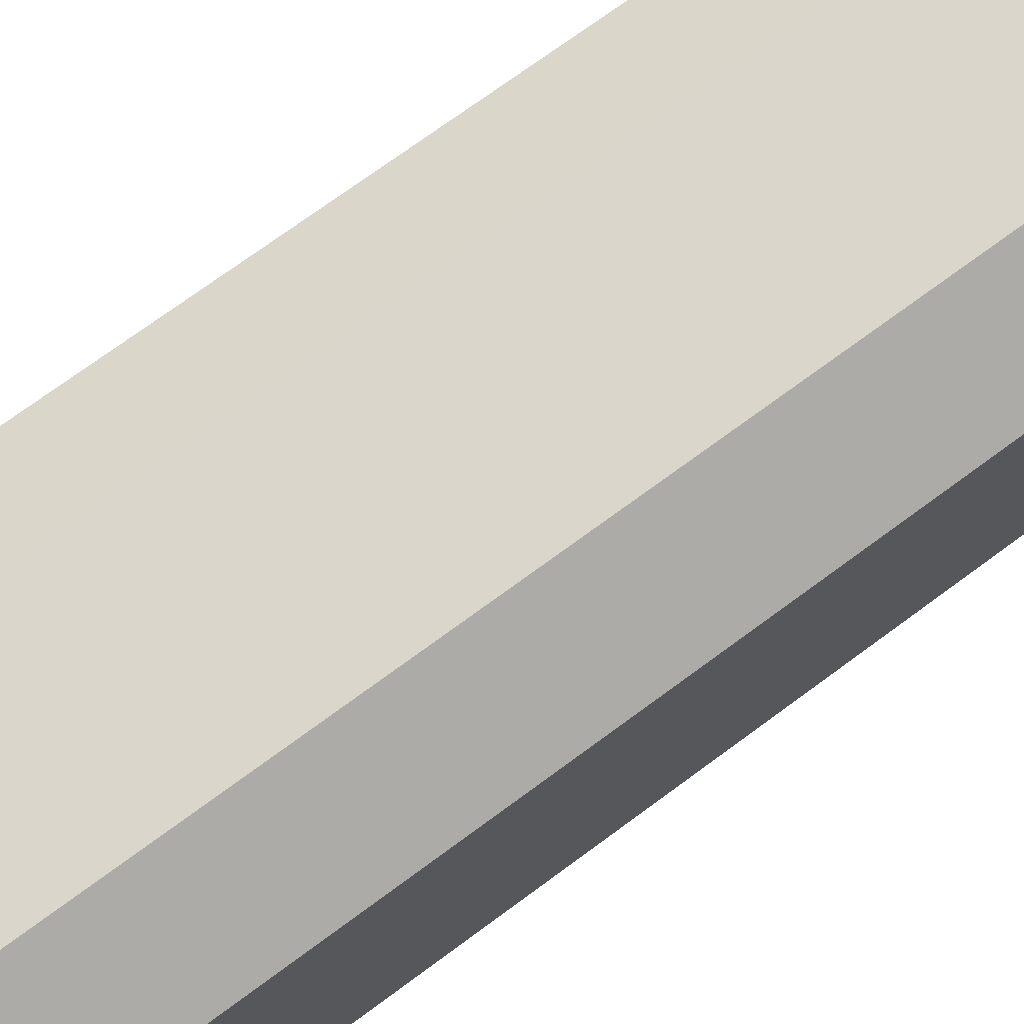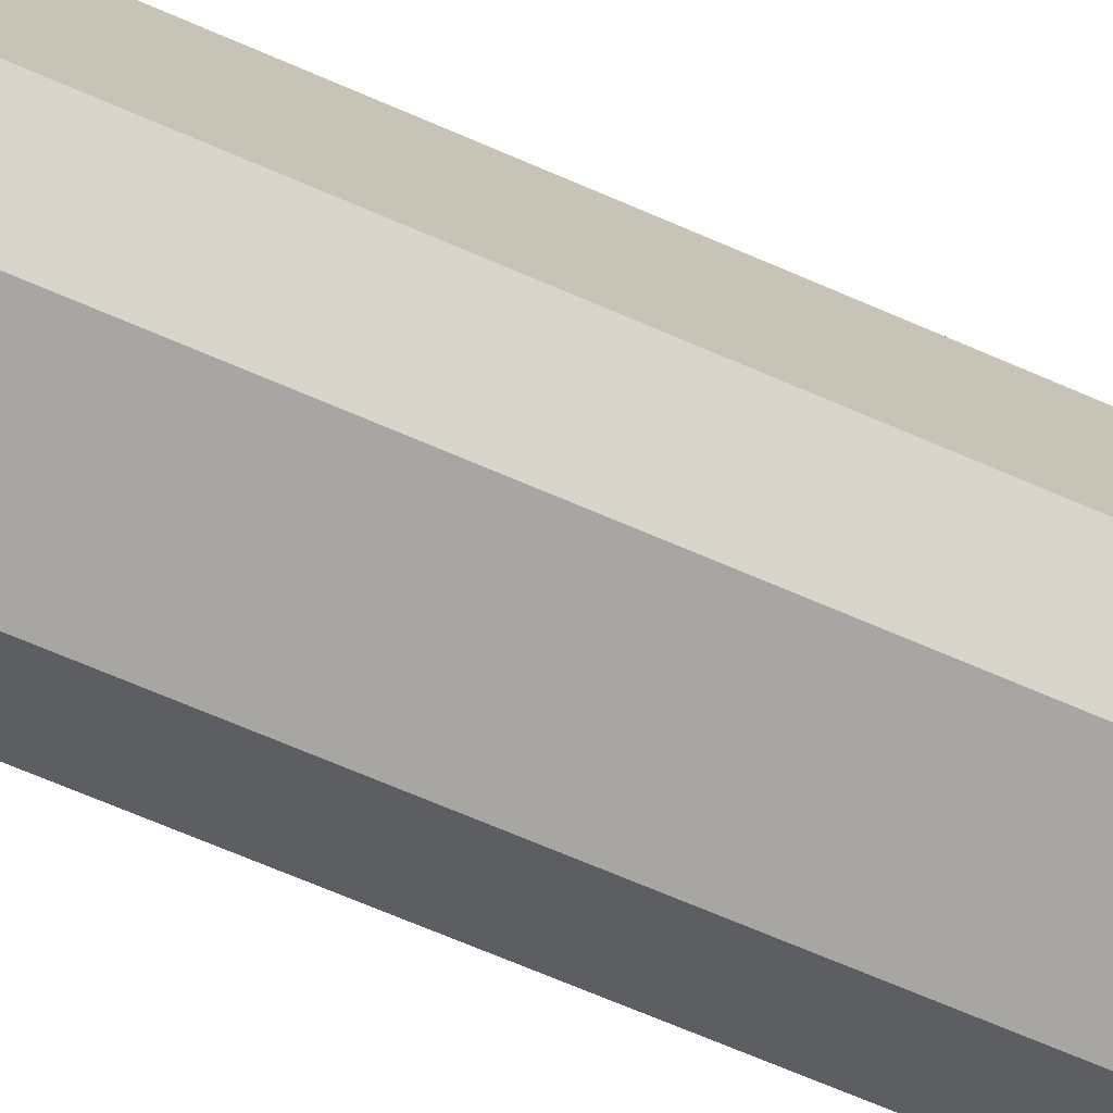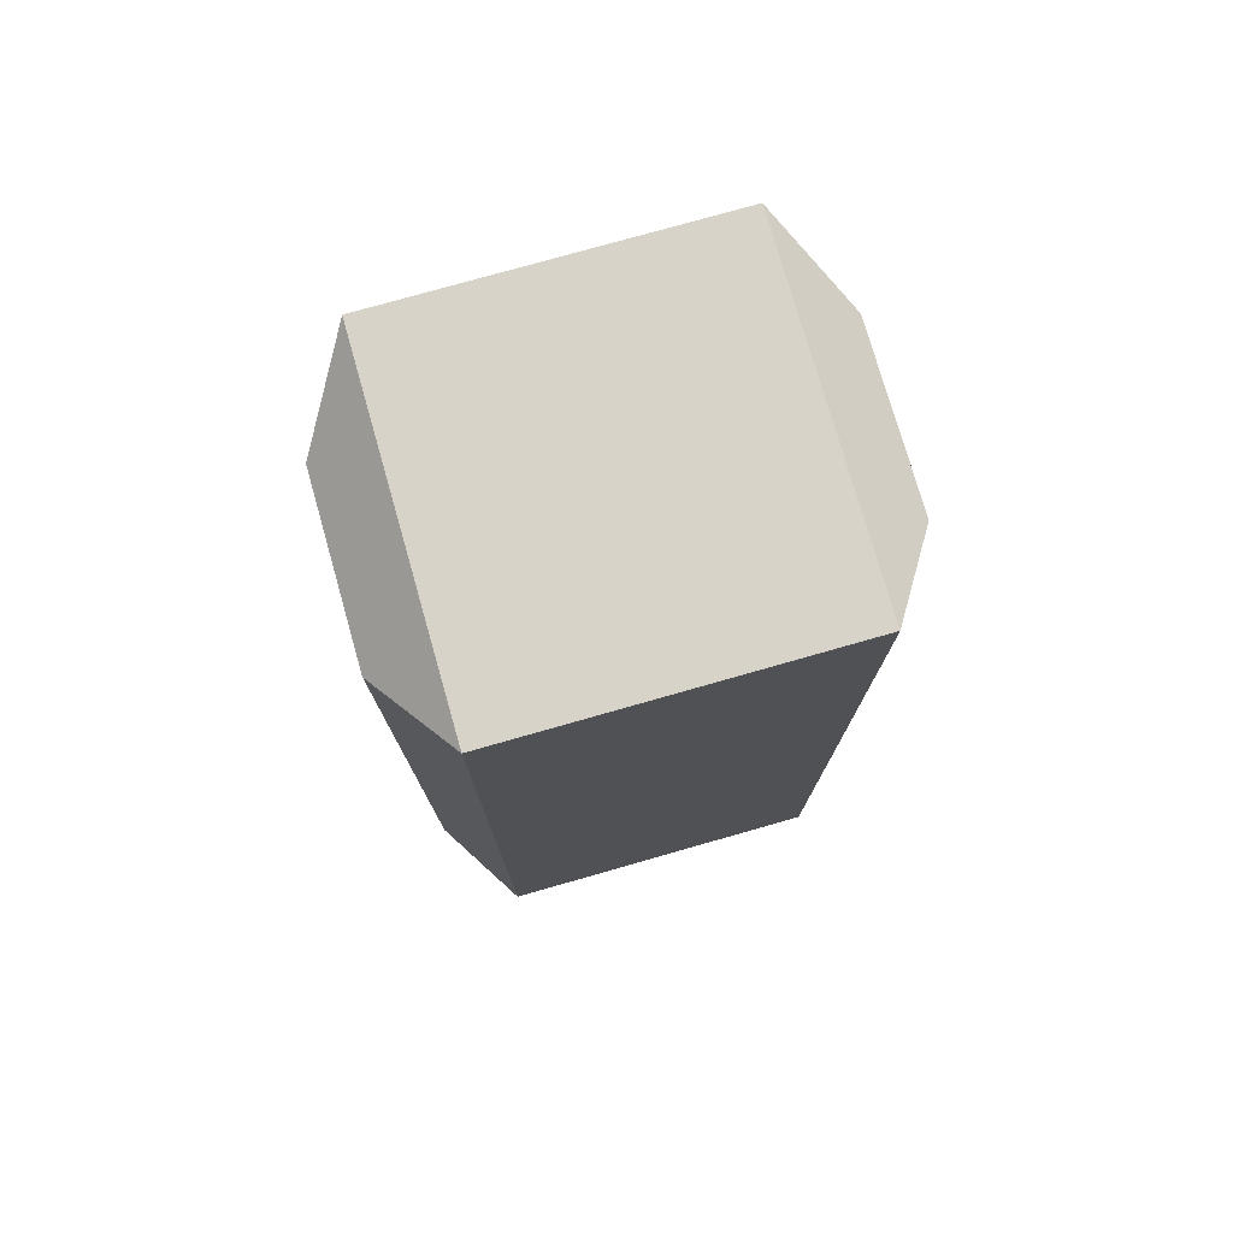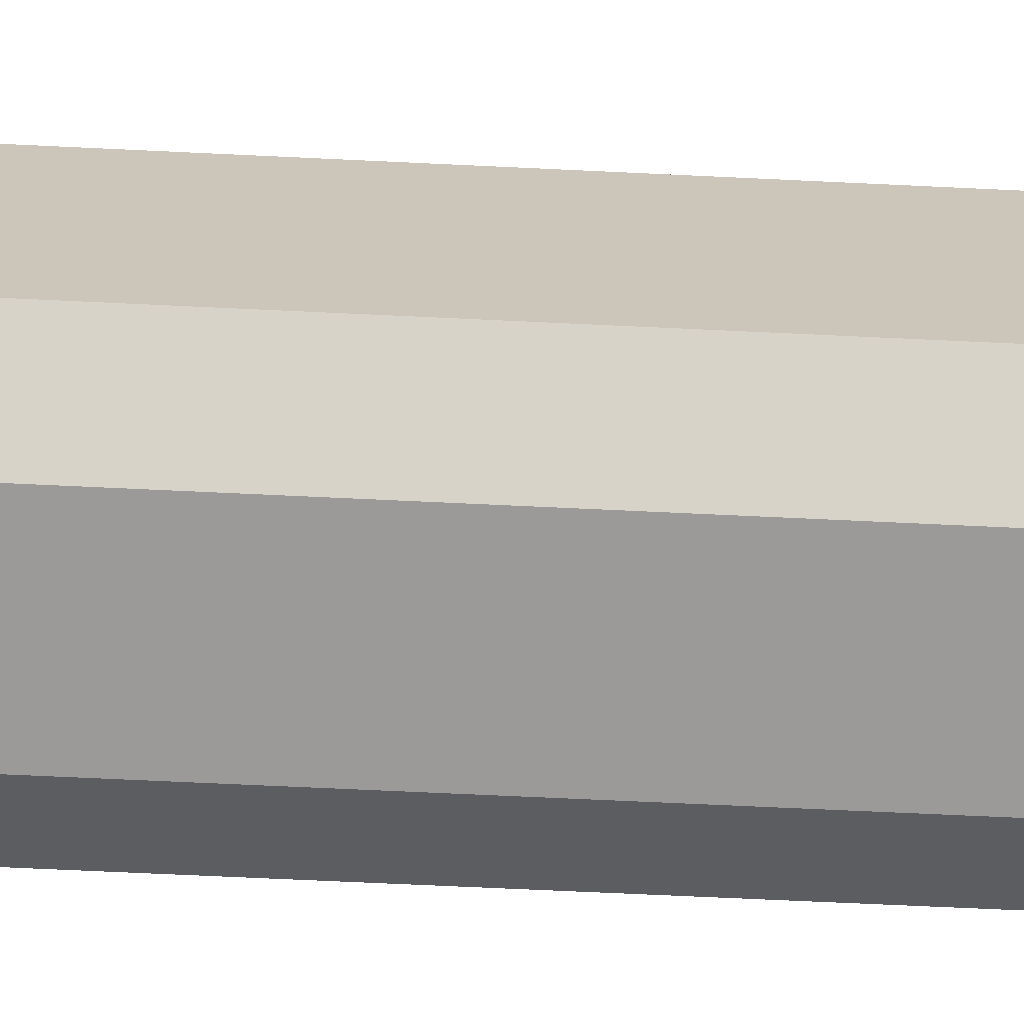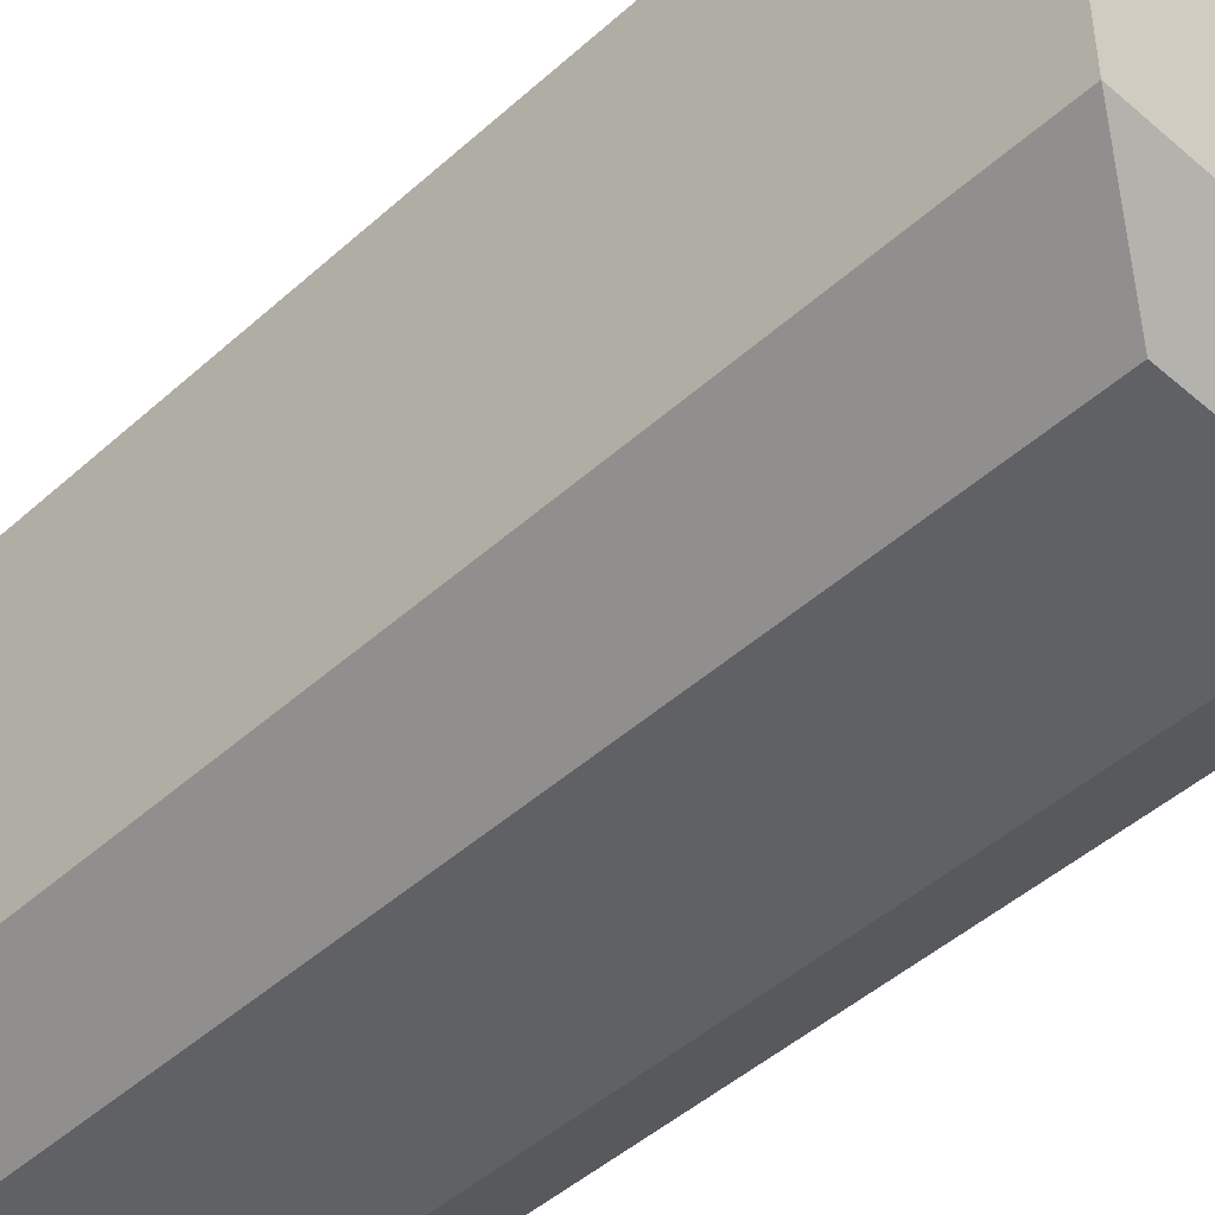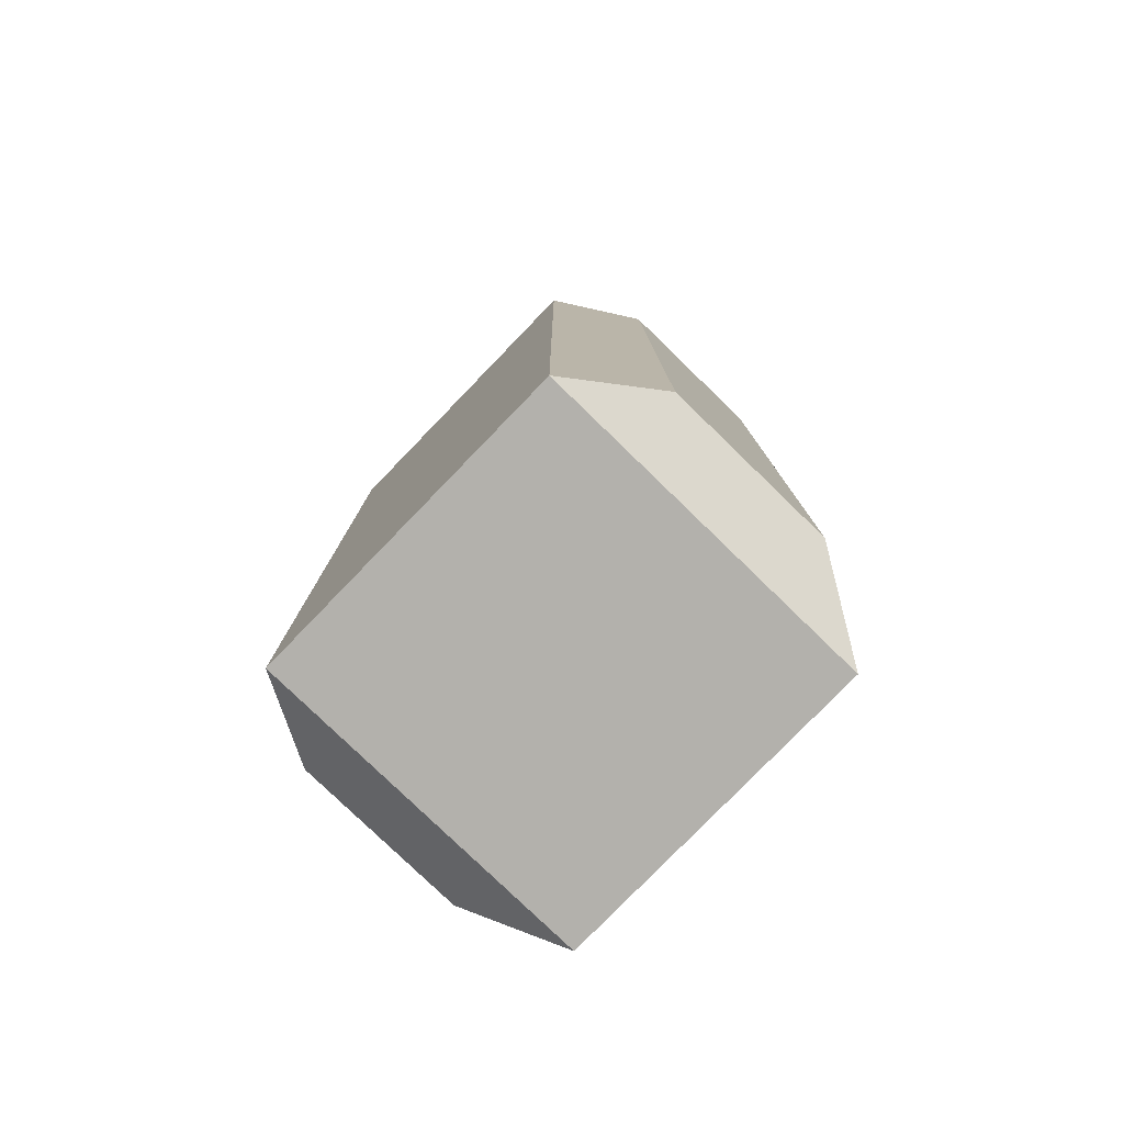
<metadata>
{"format":"obj","ext":"obj","renderer":"f3d","projection":"perspective","resolution":1024,"background":"white","views":[{"elev":73.6,"azim":53.7,"up":"+Y"},{"elev":-74.2,"azim":67.2,"up":"+Y"},{"elev":76.6,"azim":74.1,"up":"+Z"},{"elev":-69.5,"azim":-92.7,"up":"+Y"},{"elev":-46.5,"azim":-44.4,"up":"+Y"},{"elev":-79.1,"azim":135.9,"up":"+Z"}]}
</metadata>
<code>
g default
v 2182 146.1 -8092
v 2175 150.9 -8096
v 2175 150.9 -8165
v 2182 146.1 -8169
v 2161 150.9 -8096
v 2154 146.1 -8092
v 2161 150.9 -8165
v 2154 146.1 -8169
v 2175 113.8 -8096
v 2182 118.6 -8092
v 2175 113.8 -8165
v 2182 118.6 -8169
v 2161 113.8 -8096
v 2154 118.6 -8092
v 2161 113.8 -8165
v 2154 118.6 -8169
g pasted__pCube25 house6 group24
f 1 2 5 6
f 2 1 4 3
f 3 4 8 7
f 6 5 7 8
f 2 3 7 5
f 9 10 14 13
f 10 9 11 12
f 12 11 15 16
f 13 14 16 15
f 13 15 11 9
f 10 12 4 1
f 6 8 16 14
f 12 16 8 4
f 14 10 1 6

</code>
